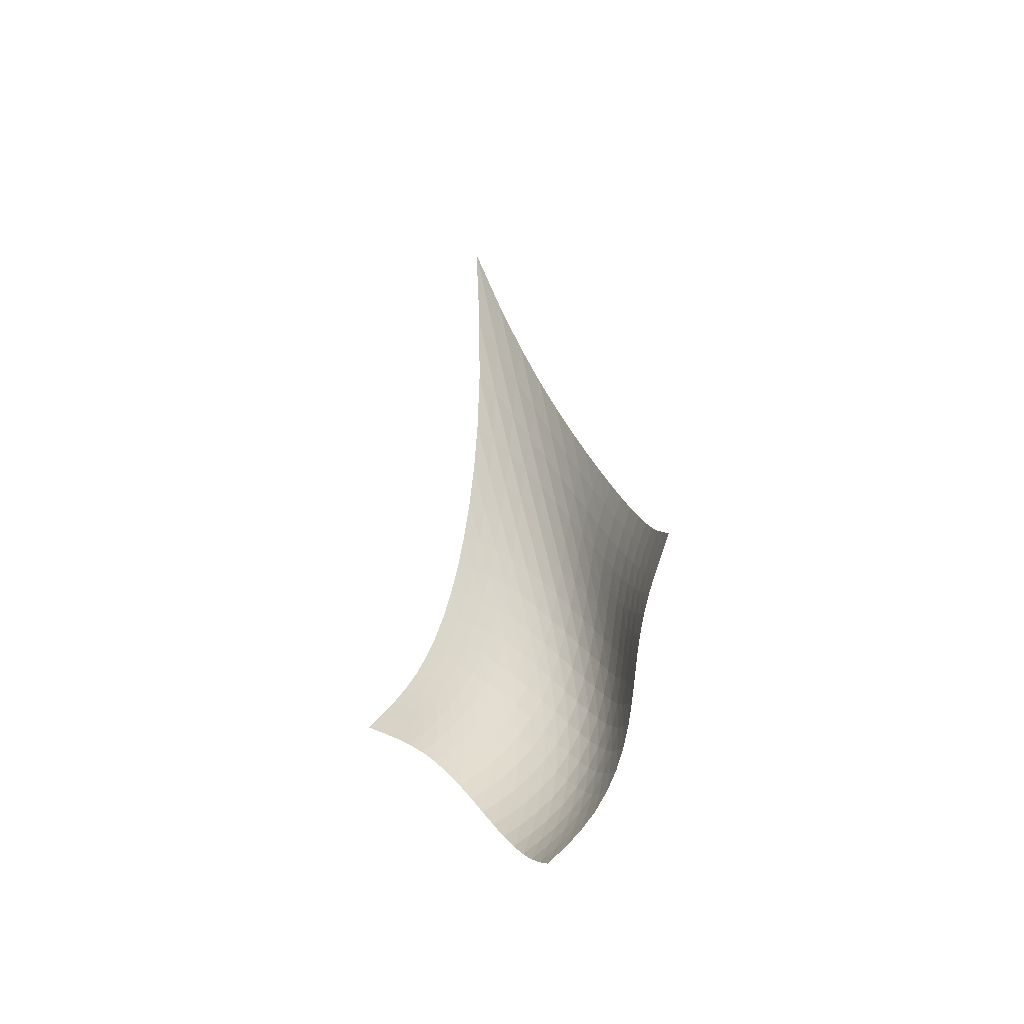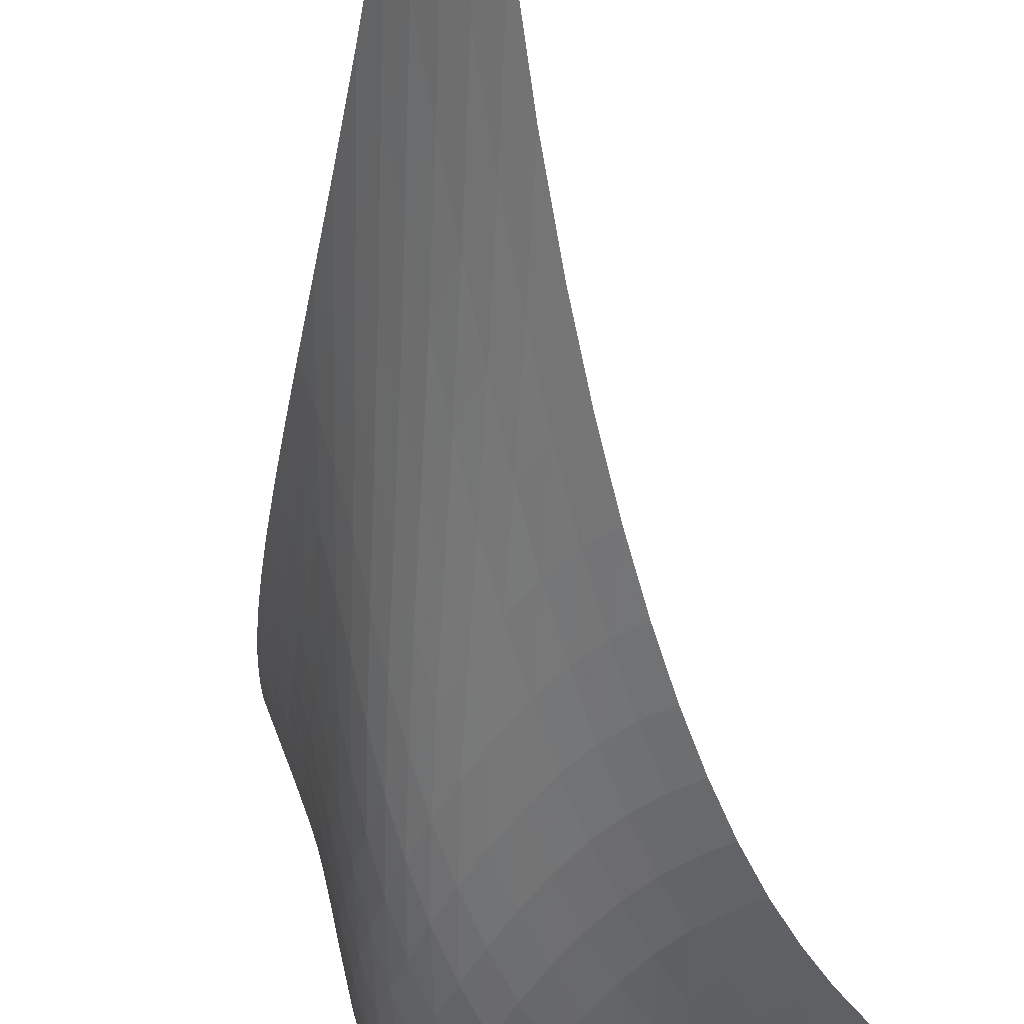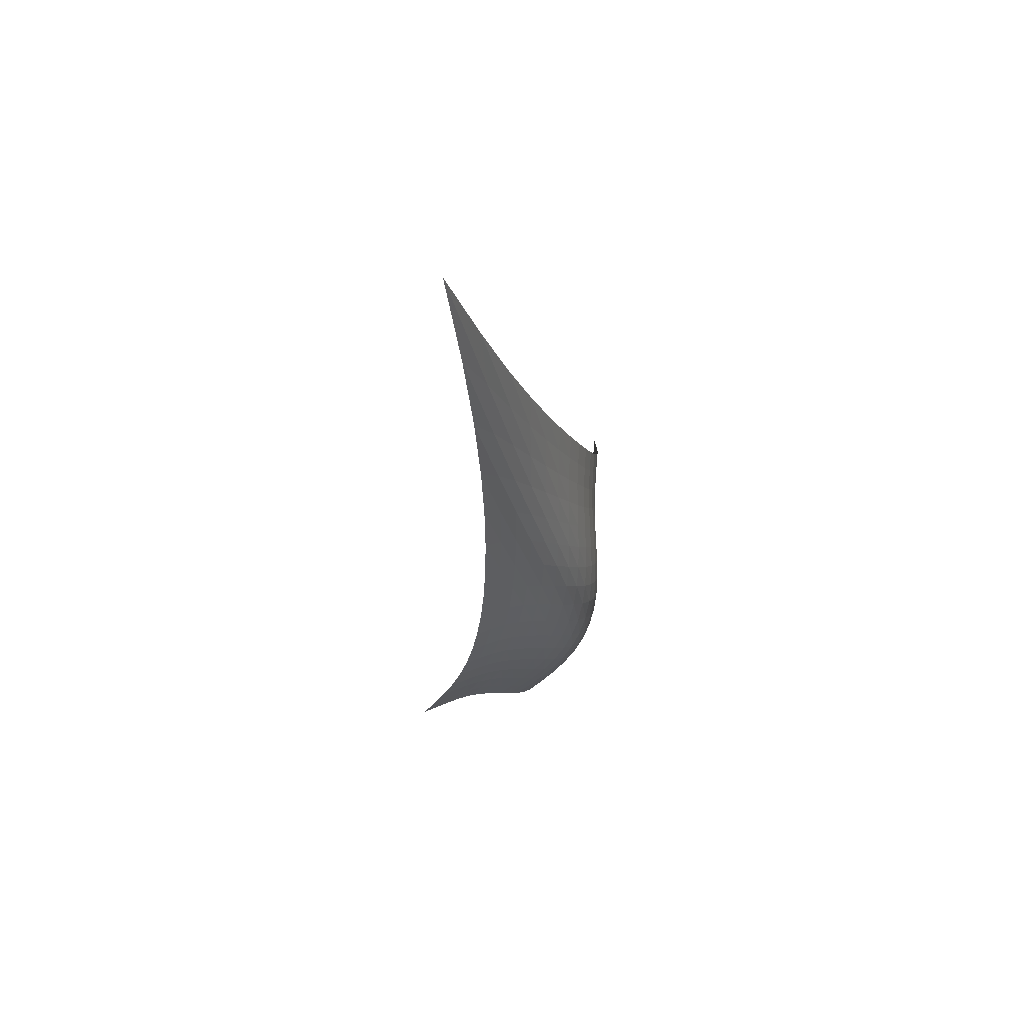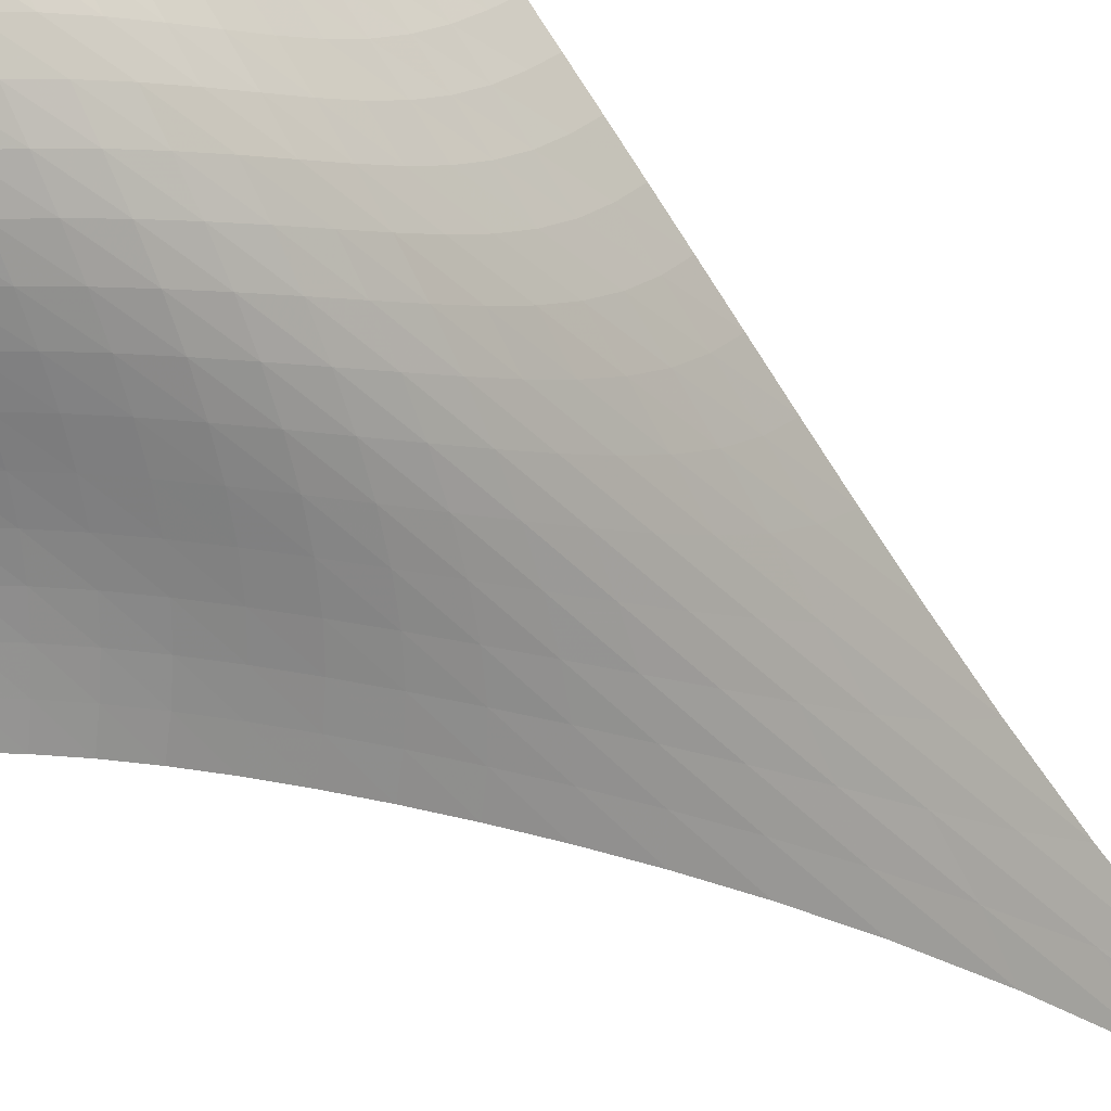
<metadata>
{"format":"obj","ext":"obj","renderer":"f3d","projection":"perspective","resolution":1024,"background":"white","views":[{"elev":-51.9,"azim":-4.0,"up":"+Y"},{"elev":-51.3,"azim":-171.6,"up":"+Z"},{"elev":68.8,"azim":75.6,"up":"+Y"},{"elev":-52.0,"azim":49.0,"up":"+Z"}]}
</metadata>
<code>
v -6.486 -0.08525 6.486
v 1.118 -26.76 10.18
v -10.18 -26.76 -1.118
v -3.15 -37.44 3.15
v -9.685 -26.1 -1.015
v -9.197 -25.41 -0.9057
v -8.736 -24.67 -0.7793
v -8.31 -23.85 -0.6236
v -7.921 -22.95 -0.4276
v -7.569 -21.95 -0.1834
v -7.254 -20.85 0.1148
v -6.972 -19.62 0.4714
v -6.723 -18.26 0.8911
v -6.505 -16.75 1.379
v -6.321 -15.03 1.943
v -6.18 -13.06 2.595
v -6.095 -10.74 3.35
v -6.093 -7.921 4.233
v -6.214 -4.403 5.275
v -5.275 -4.403 6.214
v -4.233 -7.921 6.093
v -3.35 -10.74 6.095
v -2.595 -13.06 6.18
v -1.943 -15.03 6.321
v -1.379 -16.75 6.505
v -0.8911 -18.26 6.723
v -0.4714 -19.62 6.972
v -0.1148 -20.85 7.254
v 0.1834 -21.95 7.569
v 0.4276 -22.95 7.921
v 0.6236 -23.85 8.31
v 0.7793 -24.67 8.736
v 0.9057 -25.41 9.197
v 1.015 -26.1 9.685
v 0.8969 -27.25 9.571
v 0.6778 -27.75 8.974
v 0.476 -28.28 8.397
v 0.3077 -28.86 7.842
v 0.1799 -29.48 7.307
v 0.08617 -30.16 6.793
v 0.008186 -30.87 6.3
v -0.07944 -31.63 5.83
v -0.204 -32.42 5.383
v -0.3903 -33.23 4.964
v -0.6568 -34.04 4.576
v -1.013 -34.82 4.223
v -1.457 -35.57 3.908
v -1.977 -36.26 3.63
v -2.55 -36.88 3.38
v -3.38 -36.88 2.55
v -3.63 -36.26 1.977
v -3.908 -35.57 1.457
v -4.223 -34.82 1.013
v -4.576 -34.04 0.6568
v -4.964 -33.23 0.3903
v -5.383 -32.42 0.204
v -5.83 -31.63 0.07944
v -6.3 -30.87 -0.008186
v -6.793 -30.16 -0.08617
v -7.307 -29.48 -0.1799
v -7.842 -28.86 -0.3077
v -8.397 -28.28 -0.476
v -8.974 -27.75 -0.6778
v -9.571 -27.25 -0.8969
v -5.289 -6.894 5.289
v -5.293 -9.504 4.38
v -5.35 -11.82 3.559
v -5.46 -13.86 2.83
v -5.613 -15.66 2.187
v -5.801 -17.28 1.622
v -6.023 -18.74 1.13
v -6.278 -20.07 0.7062
v -6.568 -21.28 0.3454
v -6.893 -22.39 0.04385
v -7.255 -23.4 -0.2028
v -7.657 -24.31 -0.4005
v -8.096 -25.14 -0.5573
v -8.569 -25.89 -0.6839
v -9.066 -26.59 -0.7933
v -4.38 -9.504 5.293
v -4.485 -11.35 4.485
v -4.597 -13.17 3.721
v -4.733 -14.89 3.019
v -4.899 -16.48 2.387
v -5.095 -17.97 1.824
v -5.322 -19.35 1.331
v -5.584 -20.62 0.9051
v -5.882 -21.81 0.5438
v -6.218 -22.9 0.2436
v -6.593 -23.9 -0.0001981
v -7.008 -24.81 -0.194
v -7.461 -25.65 -0.3464
v -7.948 -26.4 -0.469
v -8.457 -27.1 -0.5753
v -3.559 -11.82 5.35
v -3.721 -13.17 4.597
v -3.867 -14.61 3.867
v -4.019 -16.05 3.18
v -4.192 -17.44 2.551
v -4.392 -18.79 1.986
v -4.624 -20.07 1.488
v -4.893 -21.29 1.059
v -5.2 -22.43 0.6972
v -5.548 -23.49 0.4002
v -5.937 -24.48 0.1627
v -6.368 -25.38 -0.02258
v -6.836 -26.21 -0.1656
v -7.339 -26.96 -0.2792
v -7.865 -27.64 -0.3782
v -2.83 -13.86 5.46
v -3.019 -14.89 4.733
v -3.18 -16.05 4.019
v -3.337 -17.26 3.337
v -3.508 -18.49 2.702
v -3.705 -19.71 2.126
v -3.938 -20.89 1.617
v -4.21 -22.04 1.178
v -4.526 -23.14 0.8119
v -4.887 -24.17 0.5151
v -5.291 -25.13 0.2827
v -5.738 -26.02 0.1061
v -6.224 -26.83 -0.0261
v -6.744 -27.57 -0.1286
v -7.289 -28.23 -0.2176
v -2.187 -15.66 5.613
v -2.387 -16.48 4.899
v -2.551 -17.44 4.192
v -2.702 -18.49 3.508
v -2.862 -19.58 2.862
v -3.05 -20.68 2.27
v -3.276 -21.79 1.743
v -3.548 -22.87 1.288
v -3.87 -23.92 0.9087
v -4.241 -24.91 0.6053
v -4.66 -25.85 0.3721
v -5.124 -26.72 0.1999
v -5.628 -27.51 0.07529
v -6.168 -28.23 -0.01813
v -6.732 -28.88 -0.09815
v -1.622 -17.28 5.801
v -1.824 -17.97 5.095
v -1.986 -18.79 4.392
v -2.126 -19.71 3.705
v -2.27 -20.68 3.05
v -2.44 -21.7 2.44
v -2.653 -22.72 1.891
v -2.918 -23.75 1.414
v -3.24 -24.75 1.015
v -3.619 -25.72 0.697
v -4.051 -26.63 0.4548
v -4.531 -27.48 0.2792
v -5.054 -28.25 0.1555
v -5.612 -28.95 0.06557
v -6.197 -29.58 -0.009931
v -1.13 -18.74 6.023
v -1.331 -19.35 5.322
v -1.488 -20.07 4.624
v -1.617 -20.89 3.938
v -1.743 -21.79 3.276
v -1.891 -22.72 2.653
v -2.084 -23.69 2.084
v -2.335 -24.66 1.583
v -2.651 -25.63 1.16
v -3.031 -26.56 0.8196
v -3.472 -27.45 0.5598
v -3.967 -28.28 0.3718
v -4.506 -29.03 0.2405
v -5.082 -29.71 0.1461
v -5.685 -30.32 0.0682
v -0.7062 -20.07 6.278
v -0.9051 -20.62 5.584
v -1.059 -21.29 4.893
v -1.178 -22.04 4.21
v -1.288 -22.87 3.548
v -1.414 -23.75 2.918
v -1.583 -24.66 2.335
v -1.813 -25.59 1.813
v -2.115 -26.52 1.365
v -2.49 -27.43 0.9992
v -2.934 -28.3 0.7152
v -3.437 -29.11 0.5067
v -3.99 -29.85 0.3589
v -4.58 -30.51 0.2516
v -5.198 -31.1 0.1633
v -0.3454 -21.28 6.568
v -0.5438 -21.81 5.882
v -0.6972 -22.43 5.2
v -0.8119 -23.14 4.526
v -0.9087 -23.92 3.87
v -1.015 -24.75 3.24
v -1.16 -25.63 2.651
v -1.365 -26.52 2.115
v -1.646 -27.42 1.646
v -2.007 -28.31 1.254
v -2.445 -29.16 0.9432
v -2.951 -29.95 0.7084
v -3.511 -30.68 0.537
v -4.112 -31.33 0.4092
v -4.741 -31.9 0.3029
v -0.04385 -22.39 6.893
v -0.2436 -22.9 6.218
v -0.4002 -23.49 5.548
v -0.5151 -24.17 4.887
v -0.6053 -24.91 4.241
v -0.697 -25.72 3.619
v -0.8196 -26.56 3.031
v -0.9992 -27.43 2.49
v -1.254 -28.31 2.007
v -1.594 -29.18 1.594
v -2.018 -30.01 1.257
v -2.517 -30.8 0.9937
v -3.076 -31.51 0.7944
v -3.681 -32.16 0.6405
v -4.315 -32.72 0.5105
v 0.2028 -23.4 7.255
v 0.0001981 -23.9 6.593
v -0.1627 -24.48 5.937
v -0.2827 -25.13 5.291
v -0.3721 -25.85 4.66
v -0.4548 -26.63 4.051
v -0.5598 -27.45 3.472
v -0.7152 -28.3 2.934
v -0.9432 -29.16 2.445
v -1.257 -30.01 2.018
v -1.659 -30.84 1.659
v -2.143 -31.62 1.369
v -2.694 -32.33 1.141
v -3.294 -32.97 0.9591
v -3.927 -33.53 0.8023
v 0.4005 -24.31 7.657
v 0.194 -24.81 7.008
v 0.02258 -25.38 6.368
v -0.1061 -26.02 5.738
v -0.1999 -26.72 5.124
v -0.2792 -27.48 4.531
v -0.3718 -28.28 3.967
v -0.5067 -29.11 3.437
v -0.7084 -29.95 2.951
v -0.9937 -30.8 2.517
v -1.369 -31.62 2.143
v -1.831 -32.39 1.831
v -2.366 -33.11 1.577
v -2.956 -33.75 1.368
v -3.581 -34.31 1.184
v 0.5573 -25.14 8.096
v 0.3464 -25.65 7.461
v 0.1656 -26.21 6.836
v 0.0261 -26.83 6.224
v -0.07529 -27.51 5.628
v -0.1555 -28.25 5.054
v -0.2405 -29.03 4.506
v -0.3589 -29.85 3.99
v -0.537 -30.68 3.511
v -0.7944 -31.51 3.076
v -1.141 -32.33 2.694
v -1.577 -33.11 2.366
v -2.091 -33.83 2.091
v -2.665 -34.47 1.858
v -3.277 -35.05 1.652
v 0.6839 -25.89 8.569
v 0.469 -26.4 7.948
v 0.2792 -26.96 7.339
v 0.1286 -27.57 6.744
v 0.01813 -28.23 6.168
v -0.06557 -28.95 5.612
v -0.1461 -29.71 5.082
v -0.2516 -30.51 4.58
v -0.4092 -31.33 4.112
v -0.6405 -32.16 3.681
v -0.9591 -32.97 3.294
v -1.368 -33.75 2.956
v -1.858 -34.47 2.665
v -2.414 -35.13 2.414
v -3.012 -35.72 2.19
v 0.7933 -26.59 9.066
v 0.5753 -27.1 8.457
v 0.3782 -27.64 7.865
v 0.2176 -28.23 7.289
v 0.09815 -28.88 6.732
v 0.009931 -29.58 6.197
v -0.0682 -30.32 5.685
v -0.1633 -31.1 5.198
v -0.3029 -31.9 4.741
v -0.5105 -32.72 4.315
v -0.8023 -33.53 3.927
v -1.184 -34.31 3.581
v -1.652 -35.05 3.277
v -2.19 -35.72 3.012
v -2.774 -36.33 2.774
f 289 49 4
f 289 4 50
f 5 79 64
f 5 64 3
f 79 94 63
f 79 63 64
f 94 109 62
f 94 62 63
f 109 124 61
f 109 61 62
f 124 139 60
f 124 60 61
f 139 154 59
f 139 59 60
f 154 169 58
f 154 58 59
f 169 184 57
f 169 57 58
f 184 199 56
f 184 56 57
f 199 214 55
f 199 55 56
f 214 229 54
f 214 54 55
f 229 244 53
f 229 53 54
f 244 259 52
f 244 52 53
f 259 274 51
f 259 51 52
f 274 289 50
f 274 50 51
f 1 20 65
f 1 65 19
f 19 65 66
f 19 66 18
f 18 66 67
f 18 67 17
f 17 67 68
f 17 68 16
f 16 68 69
f 16 69 15
f 15 69 70
f 15 70 14
f 14 70 71
f 14 71 13
f 13 71 72
f 13 72 12
f 12 72 73
f 12 73 11
f 11 73 74
f 11 74 10
f 10 74 75
f 10 75 9
f 9 75 76
f 9 76 8
f 8 76 77
f 8 77 7
f 7 77 78
f 7 78 6
f 6 78 79
f 6 79 5
f 20 21 80
f 20 80 65
f 65 80 81
f 65 81 66
f 66 81 82
f 66 82 67
f 67 82 83
f 67 83 68
f 68 83 84
f 68 84 69
f 69 84 85
f 69 85 70
f 70 85 86
f 70 86 71
f 71 86 87
f 71 87 72
f 72 87 88
f 72 88 73
f 73 88 89
f 73 89 74
f 74 89 90
f 74 90 75
f 75 90 91
f 75 91 76
f 76 91 92
f 76 92 77
f 77 92 93
f 77 93 78
f 78 93 94
f 78 94 79
f 21 22 95
f 21 95 80
f 80 95 96
f 80 96 81
f 81 96 97
f 81 97 82
f 82 97 98
f 82 98 83
f 83 98 99
f 83 99 84
f 84 99 100
f 84 100 85
f 85 100 101
f 85 101 86
f 86 101 102
f 86 102 87
f 87 102 103
f 87 103 88
f 88 103 104
f 88 104 89
f 89 104 105
f 89 105 90
f 90 105 106
f 90 106 91
f 91 106 107
f 91 107 92
f 92 107 108
f 92 108 93
f 93 108 109
f 93 109 94
f 22 23 110
f 22 110 95
f 95 110 111
f 95 111 96
f 96 111 112
f 96 112 97
f 97 112 113
f 97 113 98
f 98 113 114
f 98 114 99
f 99 114 115
f 99 115 100
f 100 115 116
f 100 116 101
f 101 116 117
f 101 117 102
f 102 117 118
f 102 118 103
f 103 118 119
f 103 119 104
f 104 119 120
f 104 120 105
f 105 120 121
f 105 121 106
f 106 121 122
f 106 122 107
f 107 122 123
f 107 123 108
f 108 123 124
f 108 124 109
f 23 24 125
f 23 125 110
f 110 125 126
f 110 126 111
f 111 126 127
f 111 127 112
f 112 127 128
f 112 128 113
f 113 128 129
f 113 129 114
f 114 129 130
f 114 130 115
f 115 130 131
f 115 131 116
f 116 131 132
f 116 132 117
f 117 132 133
f 117 133 118
f 118 133 134
f 118 134 119
f 119 134 135
f 119 135 120
f 120 135 136
f 120 136 121
f 121 136 137
f 121 137 122
f 122 137 138
f 122 138 123
f 123 138 139
f 123 139 124
f 24 25 140
f 24 140 125
f 125 140 141
f 125 141 126
f 126 141 142
f 126 142 127
f 127 142 143
f 127 143 128
f 128 143 144
f 128 144 129
f 129 144 145
f 129 145 130
f 130 145 146
f 130 146 131
f 131 146 147
f 131 147 132
f 132 147 148
f 132 148 133
f 133 148 149
f 133 149 134
f 134 149 150
f 134 150 135
f 135 150 151
f 135 151 136
f 136 151 152
f 136 152 137
f 137 152 153
f 137 153 138
f 138 153 154
f 138 154 139
f 25 26 155
f 25 155 140
f 140 155 156
f 140 156 141
f 141 156 157
f 141 157 142
f 142 157 158
f 142 158 143
f 143 158 159
f 143 159 144
f 144 159 160
f 144 160 145
f 145 160 161
f 145 161 146
f 146 161 162
f 146 162 147
f 147 162 163
f 147 163 148
f 148 163 164
f 148 164 149
f 149 164 165
f 149 165 150
f 150 165 166
f 150 166 151
f 151 166 167
f 151 167 152
f 152 167 168
f 152 168 153
f 153 168 169
f 153 169 154
f 26 27 170
f 26 170 155
f 155 170 171
f 155 171 156
f 156 171 172
f 156 172 157
f 157 172 173
f 157 173 158
f 158 173 174
f 158 174 159
f 159 174 175
f 159 175 160
f 160 175 176
f 160 176 161
f 161 176 177
f 161 177 162
f 162 177 178
f 162 178 163
f 163 178 179
f 163 179 164
f 164 179 180
f 164 180 165
f 165 180 181
f 165 181 166
f 166 181 182
f 166 182 167
f 167 182 183
f 167 183 168
f 168 183 184
f 168 184 169
f 27 28 185
f 27 185 170
f 170 185 186
f 170 186 171
f 171 186 187
f 171 187 172
f 172 187 188
f 172 188 173
f 173 188 189
f 173 189 174
f 174 189 190
f 174 190 175
f 175 190 191
f 175 191 176
f 176 191 192
f 176 192 177
f 177 192 193
f 177 193 178
f 178 193 194
f 178 194 179
f 179 194 195
f 179 195 180
f 180 195 196
f 180 196 181
f 181 196 197
f 181 197 182
f 182 197 198
f 182 198 183
f 183 198 199
f 183 199 184
f 28 29 200
f 28 200 185
f 185 200 201
f 185 201 186
f 186 201 202
f 186 202 187
f 187 202 203
f 187 203 188
f 188 203 204
f 188 204 189
f 189 204 205
f 189 205 190
f 190 205 206
f 190 206 191
f 191 206 207
f 191 207 192
f 192 207 208
f 192 208 193
f 193 208 209
f 193 209 194
f 194 209 210
f 194 210 195
f 195 210 211
f 195 211 196
f 196 211 212
f 196 212 197
f 197 212 213
f 197 213 198
f 198 213 214
f 198 214 199
f 29 30 215
f 29 215 200
f 200 215 216
f 200 216 201
f 201 216 217
f 201 217 202
f 202 217 218
f 202 218 203
f 203 218 219
f 203 219 204
f 204 219 220
f 204 220 205
f 205 220 221
f 205 221 206
f 206 221 222
f 206 222 207
f 207 222 223
f 207 223 208
f 208 223 224
f 208 224 209
f 209 224 225
f 209 225 210
f 210 225 226
f 210 226 211
f 211 226 227
f 211 227 212
f 212 227 228
f 212 228 213
f 213 228 229
f 213 229 214
f 30 31 230
f 30 230 215
f 215 230 231
f 215 231 216
f 216 231 232
f 216 232 217
f 217 232 233
f 217 233 218
f 218 233 234
f 218 234 219
f 219 234 235
f 219 235 220
f 220 235 236
f 220 236 221
f 221 236 237
f 221 237 222
f 222 237 238
f 222 238 223
f 223 238 239
f 223 239 224
f 224 239 240
f 224 240 225
f 225 240 241
f 225 241 226
f 226 241 242
f 226 242 227
f 227 242 243
f 227 243 228
f 228 243 244
f 228 244 229
f 31 32 245
f 31 245 230
f 230 245 246
f 230 246 231
f 231 246 247
f 231 247 232
f 232 247 248
f 232 248 233
f 233 248 249
f 233 249 234
f 234 249 250
f 234 250 235
f 235 250 251
f 235 251 236
f 236 251 252
f 236 252 237
f 237 252 253
f 237 253 238
f 238 253 254
f 238 254 239
f 239 254 255
f 239 255 240
f 240 255 256
f 240 256 241
f 241 256 257
f 241 257 242
f 242 257 258
f 242 258 243
f 243 258 259
f 243 259 244
f 32 33 260
f 32 260 245
f 245 260 261
f 245 261 246
f 246 261 262
f 246 262 247
f 247 262 263
f 247 263 248
f 248 263 264
f 248 264 249
f 249 264 265
f 249 265 250
f 250 265 266
f 250 266 251
f 251 266 267
f 251 267 252
f 252 267 268
f 252 268 253
f 253 268 269
f 253 269 254
f 254 269 270
f 254 270 255
f 255 270 271
f 255 271 256
f 256 271 272
f 256 272 257
f 257 272 273
f 257 273 258
f 258 273 274
f 258 274 259
f 33 34 275
f 33 275 260
f 260 275 276
f 260 276 261
f 261 276 277
f 261 277 262
f 262 277 278
f 262 278 263
f 263 278 279
f 263 279 264
f 264 279 280
f 264 280 265
f 265 280 281
f 265 281 266
f 266 281 282
f 266 282 267
f 267 282 283
f 267 283 268
f 268 283 284
f 268 284 269
f 269 284 285
f 269 285 270
f 270 285 286
f 270 286 271
f 271 286 287
f 271 287 272
f 272 287 288
f 272 288 273
f 273 288 289
f 273 289 274
f 34 2 35
f 34 35 275
f 275 35 36
f 275 36 276
f 276 36 37
f 276 37 277
f 277 37 38
f 277 38 278
f 278 38 39
f 278 39 279
f 279 39 40
f 279 40 280
f 280 40 41
f 280 41 281
f 281 41 42
f 281 42 282
f 282 42 43
f 282 43 283
f 283 43 44
f 283 44 284
f 284 44 45
f 284 45 285
f 285 45 46
f 285 46 286
f 286 46 47
f 286 47 287
f 287 47 48
f 287 48 288
f 288 48 49
f 288 49 289

</code>
